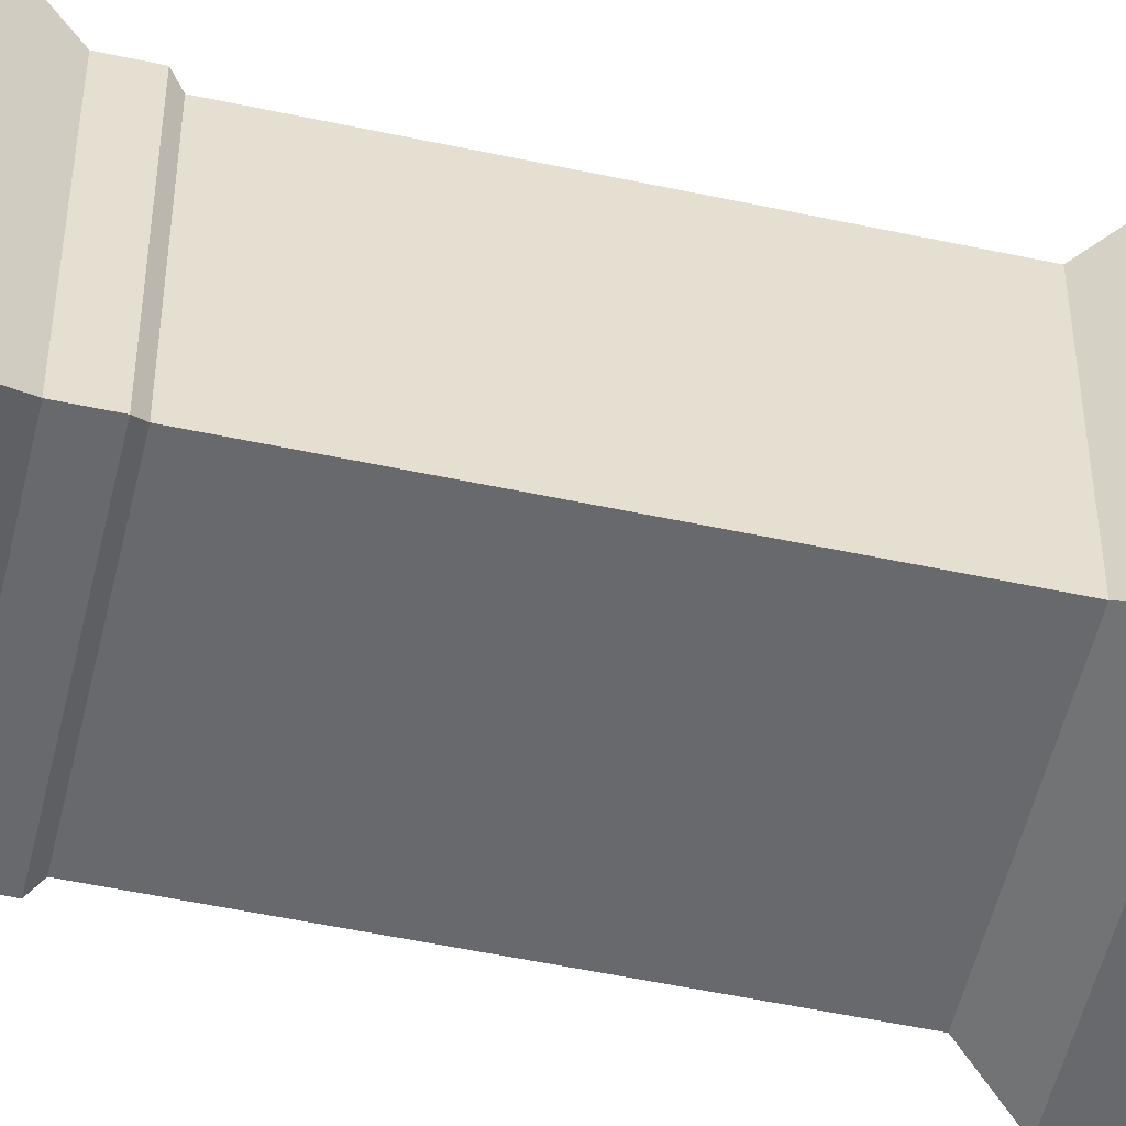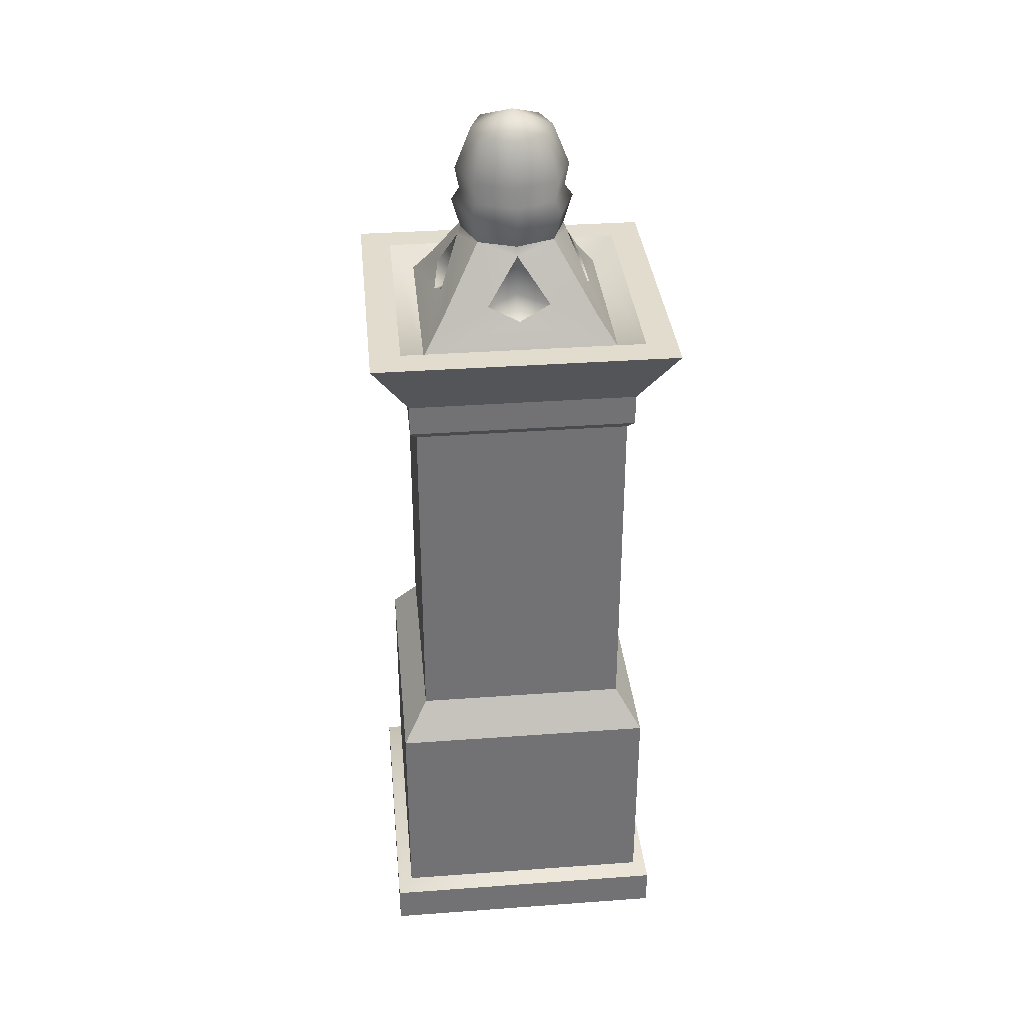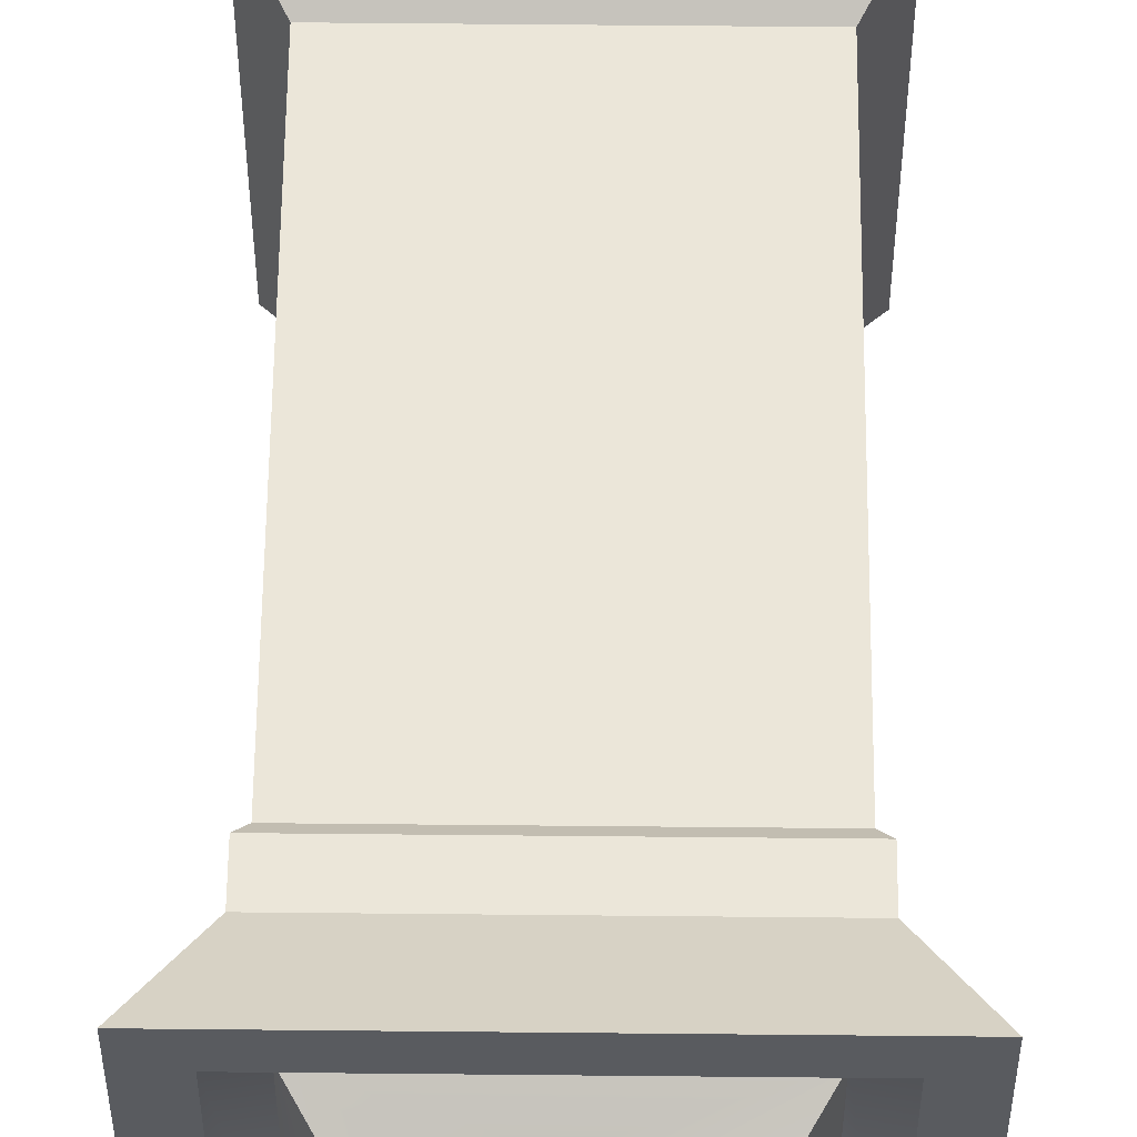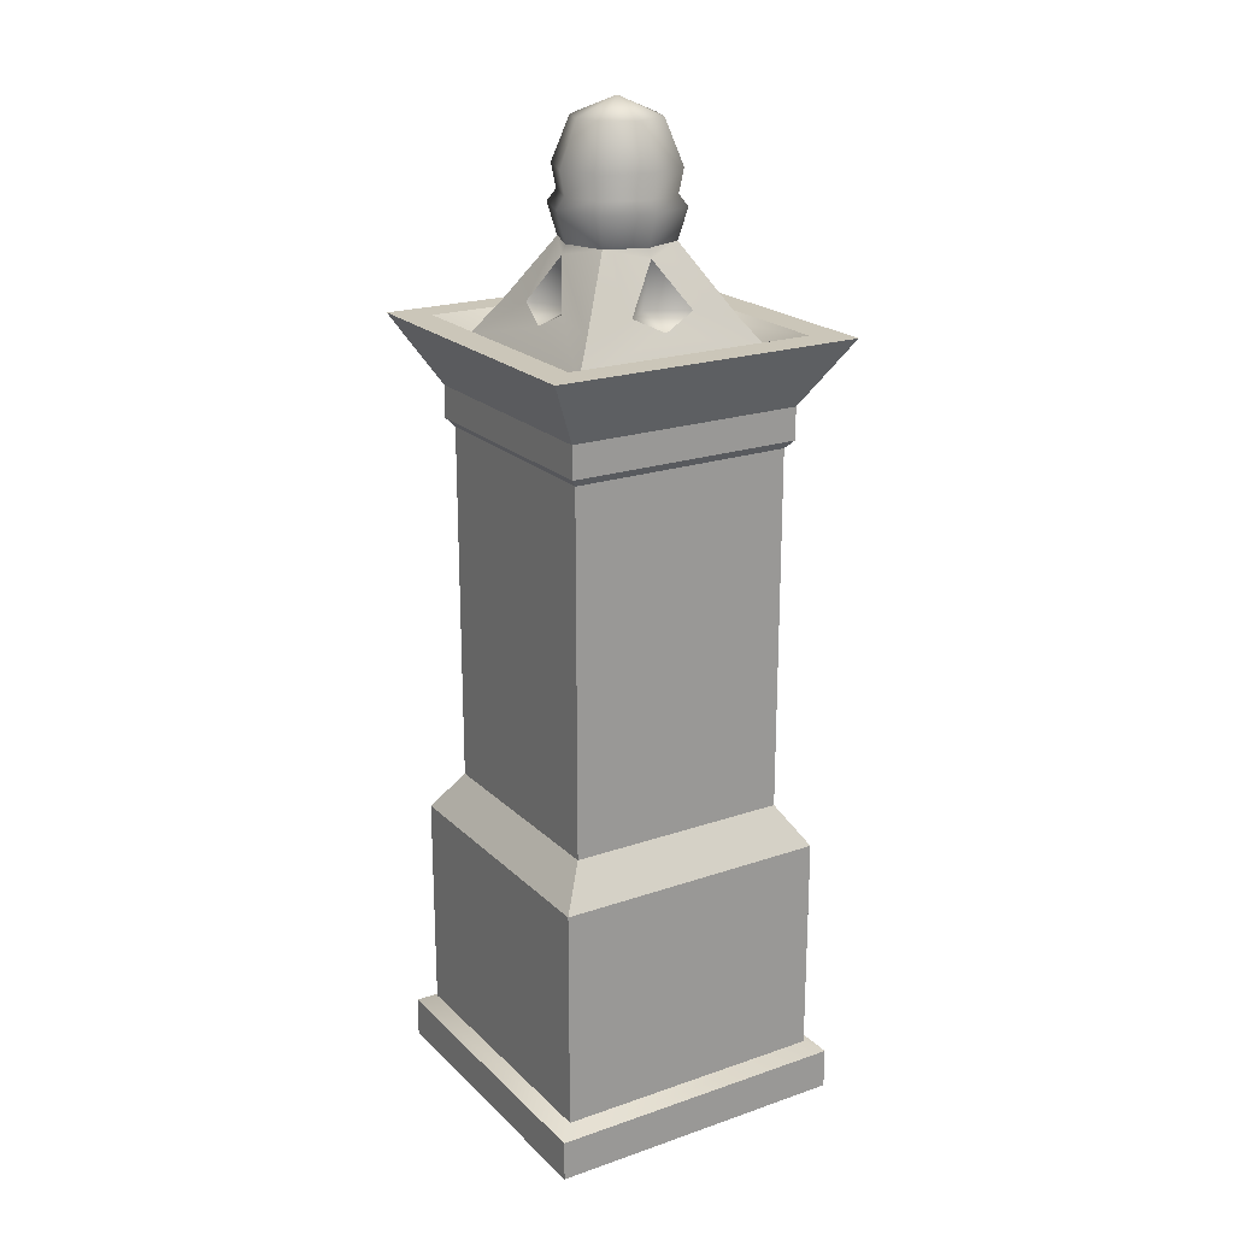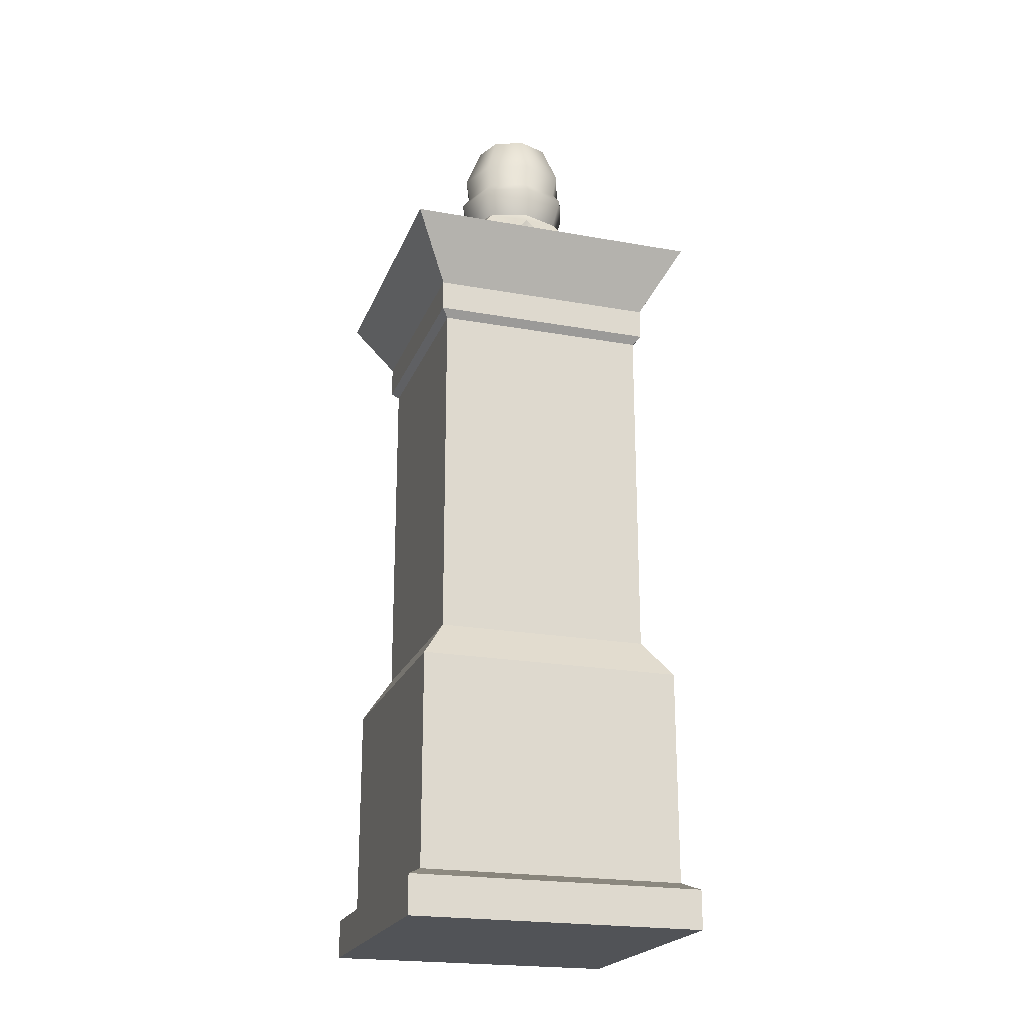
<metadata>
{"format":"obj","ext":"obj","renderer":"f3d","projection":"perspective","resolution":1024,"background":"white","views":[{"elev":-52.7,"azim":-103.0,"up":"+Z"},{"elev":34.7,"azim":-95.6,"up":"+Y"},{"elev":57.6,"azim":-179.4,"up":"+Z"},{"elev":20.9,"azim":58.3,"up":"+Y"},{"elev":-21.7,"azim":-107.5,"up":"+Y"}]}
</metadata>
<code>
g e009v001_m
v -0.4775 0 0.4775
v -0.4775 0.126 0.4775
v 0.4775 0.126 0.4775
v 0.4775 0 0.4775
v -0.4775 0.126 -0.4775
v -0.4775 0 -0.4775
v 0.4775 0 -0.4775
v 0.4775 0.126 -0.4775
v -0.4775 0 -0.4775
v -0.4775 0 0.4775
v 0.4775 0 0.4775
v 0.4775 0 -0.4775
v 0.4775 0 0.4775
v 0.4775 0.126 0.4775
v 0.4775 0.126 -0.4775
v 0.4775 0 -0.4775
v -0.4775 0 -0.4775
v -0.4775 0.126 -0.4775
v -0.4775 0.126 0.4775
v -0.4775 0 0.4775
v -0.4775 0.126 0.4775
v -0.4288 0.1519 0.4288
v 0.4288 0.1519 0.4288
v 0.4775 0.126 0.4775
v -0.4775 0.126 -0.4775
v -0.4288 0.1519 -0.4288
v -0.4288 0.1519 0.4288
v -0.4775 0.126 0.4775
v -0.4288 0.1519 -0.4288
v -0.4775 0.126 -0.4775
v 0.4775 0.126 -0.4775
v 0.4288 0.1519 -0.4288
v 0.4775 0.126 0.4775
v 0.4288 0.1519 0.4288
v 0.4288 0.1519 -0.4288
v 0.4775 0.126 -0.4775
v -0.4288 0.1519 0.4288
v -0.4288 0.8411 0.4288
v 0.4288 0.8411 0.4288
v 0.4288 0.1519 0.4288
v -0.4288 0.1519 -0.4288
v -0.4288 0.8411 -0.4288
v -0.4288 0.8411 0.4288
v -0.4288 0.1519 0.4288
v -0.4288 0.8411 -0.4288
v -0.4288 0.1519 -0.4288
v 0.4288 0.1519 -0.4288
v 0.4288 0.8411 -0.4288
v 0.4288 0.1519 0.4288
v 0.4288 0.8411 0.4288
v 0.4288 0.8411 -0.4288
v 0.4288 0.1519 -0.4288
v -0.4288 0.8411 0.4288
v -0.3469 0.9659 0.3469
v 0.3469 0.9659 0.3469
v 0.4288 0.8411 0.4288
v -0.4288 0.8411 -0.4288
v -0.3469 0.9659 -0.3469
v -0.3469 0.9659 0.3469
v -0.4288 0.8411 0.4288
v -0.3469 0.9659 -0.3469
v -0.4288 0.8411 -0.4288
v 0.4288 0.8411 -0.4288
v 0.3469 0.9659 -0.3469
v 0.4288 0.8411 0.4288
v 0.3469 0.9659 0.3469
v 0.3469 0.9659 -0.3469
v 0.4288 0.8411 -0.4288
v -0.3469 0.9659 0.3469
v -0.3469 1.038 0.3469
v 0.3469 1.038 0.3469
v 0.3469 0.9659 0.3469
v -0.3469 0.9659 -0.3469
v -0.3469 1.038 -0.3469
v -0.3469 1.038 0.3469
v -0.3469 0.9659 0.3469
v -0.3469 1.038 -0.3469
v -0.3469 0.9659 -0.3469
v 0.3469 0.9659 -0.3469
v 0.3469 1.038 -0.3469
v 0.3469 0.9659 0.3469
v 0.3469 1.038 0.3469
v 0.3469 1.038 -0.3469
v 0.3469 0.9659 -0.3469
v -0.3469 1.038 0.3469
v -0.3469 1.984 0.3469
v 0.3469 1.984 0.3469
v 0.3469 1.038 0.3469
v -0.3469 1.038 -0.3469
v -0.3469 1.984 -0.3469
v -0.3469 1.984 0.3469
v -0.3469 1.038 0.3469
v -0.3469 1.984 -0.3469
v -0.3469 1.038 -0.3469
v 0.3469 1.038 -0.3469
v 0.3469 1.984 -0.3469
v 0.3469 1.038 0.3469
v 0.3469 1.984 0.3469
v 0.3469 1.984 -0.3469
v 0.3469 1.038 -0.3469
v -0.3469 1.984 0.3469
v -0.3469 2.094 0.3469
v 0.3469 2.094 0.3469
v 0.3469 1.984 0.3469
v -0.3469 1.984 -0.3469
v -0.3469 2.094 -0.3469
v -0.3469 2.094 0.3469
v -0.3469 1.984 0.3469
v -0.3469 2.094 -0.3469
v -0.3469 1.984 -0.3469
v 0.3469 1.984 -0.3469
v 0.3469 2.094 -0.3469
v 0.3469 1.984 0.3469
v 0.3469 2.094 0.3469
v 0.3469 2.094 -0.3469
v 0.3469 1.984 -0.3469
v -0.3469 2.094 0.3469
v -0.3689 2.12 0.3689
v 0.3689 2.12 0.3689
v 0.3469 2.094 0.3469
v -0.3469 2.094 -0.3469
v -0.3689 2.12 -0.3689
v -0.3689 2.12 0.3689
v -0.3469 2.094 0.3469
v -0.3689 2.12 -0.3689
v -0.3469 2.094 -0.3469
v 0.3469 2.094 -0.3469
v 0.3689 2.12 -0.3689
v 0.3469 2.094 0.3469
v 0.3689 2.12 0.3689
v 0.3689 2.12 -0.3689
v 0.3469 2.094 -0.3469
v -0.3689 2.12 -0.3689
v -0.3689 2.219 -0.3689
v -0.3689 2.219 0.3689
v -0.3689 2.12 0.3689
v -0.3689 2.219 -0.3689
v -0.3689 2.12 -0.3689
v 0.3689 2.12 -0.3689
v 0.3689 2.219 -0.3689
v 0.3689 2.12 0.3689
v 0.3689 2.219 0.3689
v 0.3689 2.219 -0.3689
v 0.3689 2.12 -0.3689
v -0.3689 2.12 0.3689
v -0.3689 2.219 0.3689
v 0.3689 2.219 0.3689
v 0.3689 2.12 0.3689
v -0.3689 2.219 -0.3689
v -0.4886 2.426 -0.4886
v -0.4886 2.426 0.4886
v -0.3689 2.219 0.3689
v -0.4886 2.426 -0.4886
v -0.3689 2.219 -0.3689
v 0.3689 2.219 -0.3689
v 0.4886 2.426 -0.4886
v 0.3689 2.219 0.3689
v 0.4886 2.426 0.4886
v 0.4886 2.426 -0.4886
v 0.3689 2.219 -0.3689
v -0.3689 2.219 0.3689
v -0.4886 2.426 0.4886
v 0.4886 2.426 0.4886
v 0.3689 2.219 0.3689
v 0.1347 2.88 -0.1347
v 1.863e-09 2.807 -0.1699
v 0.1244 2.807 -0.1244
v -1.863e-09 2.88 -0.1839
v 0.09522 3.015 -0.09522
v -0.1347 2.88 -0.1347
v -0.1244 2.807 -0.1244
v -0.1699 2.807 -1.863e-09
v -1.863e-09 3.015 -0.1301
v 0 3.07 0
v -0.09522 3.015 -0.09522
v -0.1839 2.88 1.863e-09
v -0.1301 3.015 1.863e-09
v -0.09522 3.015 0.09522
v -0.1347 2.88 0.1347
v -0.1244 2.807 0.1244
v -0.1347 2.88 0.1347
v -1.863e-09 2.807 0.1699
v -0.1244 2.807 0.1244
v 1.863e-09 2.88 0.1839
v -0.09522 3.015 0.09522
v 0.1347 2.88 0.1347
v 0.1244 2.807 0.1244
v 0.1699 2.807 1.863e-09
v 1.863e-09 3.015 0.1301
v 0 3.07 0
v 0.09522 3.015 0.09522
v 0.1839 2.88 -1.863e-09
v 0.1301 3.015 -1.863e-09
v 0.09522 3.015 -0.09522
v 0.1347 2.88 -0.1347
v 0.1244 2.807 -0.1244
v -0.1441 2.771 0.1441
v 0 2.675 0.1681
v -0.123 2.675 0.123
v -3.725e-09 2.771 0.1969
v -1.863e-09 2.807 0.1699
v -0.1244 2.807 0.1244
v 0.1244 2.807 0.1244
v 0.1441 2.771 0.1441
v 0.123 2.675 0.123
v 0.1699 2.807 1.863e-09
v 0.1681 2.675 0
v 0.1969 2.771 3.725e-09
v 0.1244 2.807 -0.1244
v 0.1441 2.771 -0.1441
v 0.123 2.675 -0.123
v 0.1441 2.771 -0.1441
v 0 2.675 -0.1681
v 0.123 2.675 -0.123
v 3.725e-09 2.771 -0.1969
v 1.863e-09 2.807 -0.1699
v 0.1244 2.807 -0.1244
v -0.1244 2.807 -0.1244
v -0.1441 2.771 -0.1441
v -0.123 2.675 -0.123
v -0.1699 2.807 -1.863e-09
v -0.1681 2.675 0
v -0.1969 2.771 -3.725e-09
v -0.1244 2.807 0.1244
v -0.1441 2.771 0.1441
v -0.123 2.675 0.123
v -0.3138 2.374 -0.3138
v -0.2492 2.467 -0.2492
v -0.2402 2.503 -0.1001
v -0.123 2.675 -0.123
v -0.259 2.455 -3.292e-17
v -0.3138 2.374 0.3138
v -0.2402 2.503 0.1001
v -0.2492 2.467 0.2492
v -0.1796 2.647 -2.763e-17
v -0.1681 2.675 0
v -0.123 2.675 0.123
v -0.144 2.496 -3.816e-17
v -0.1796 2.647 -2.763e-17
v -0.2402 2.503 0.1001
v -0.259 2.455 -3.292e-17
v -0.2402 2.503 -0.1001
v 0.3138 2.374 -0.3138
v 0.2492 2.467 -0.2492
v 0.1001 2.503 -0.2402
v 0.123 2.675 -0.123
v -2.328e-10 2.455 -0.258
v -0.3138 2.374 -0.3138
v -0.1001 2.503 -0.2402
v -0.2492 2.467 -0.2492
v -2.328e-10 2.647 -0.1796
v 0 2.675 -0.1681
v -0.123 2.675 -0.123
v -2.328e-10 2.496 -0.144
v -2.328e-10 2.647 -0.1796
v -0.1001 2.503 -0.2402
v -2.328e-10 2.455 -0.258
v 0.1001 2.503 -0.2402
v 0.3138 2.374 0.3138
v 0.2492 2.467 0.2492
v 0.2402 2.503 0.1001
v 0.123 2.675 0.123
v 0.259 2.455 1.202e-18
v 0.3138 2.374 -0.3138
v 0.2402 2.503 -0.1001
v 0.2492 2.467 -0.2492
v 0.1796 2.647 5.634e-18
v 0.1681 2.675 0
v 0.123 2.675 -0.123
v 0.144 2.496 2.052e-17
v 0.1796 2.647 5.634e-18
v 0.2402 2.503 -0.1001
v 0.259 2.455 1.202e-18
v 0.2402 2.503 0.1001
v 2.328e-10 2.496 0.144
v 2.328e-10 2.647 0.1796
v 0.1001 2.503 0.2402
v 2.328e-10 2.455 0.258
v -0.1001 2.503 0.2402
v 0.123 2.675 0.123
v 2.328e-10 2.647 0.1796
v 0 2.675 0.1681
v 0.2492 2.467 0.2492
v -0.123 2.675 0.123
v 0.1001 2.503 0.2402
v 0.3138 2.374 0.3138
v 2.328e-10 2.455 0.258
v -0.3138 2.374 0.3138
v -0.1001 2.503 0.2402
v -0.2492 2.467 0.2492
v 0.39 2.426 -0.39
v 0.3138 2.374 -0.3138
v -0.3138 2.374 -0.3138
v -0.39 2.426 -0.39
v 0.39 2.426 0.39
v -0.3138 2.374 0.3138
v 0.3138 2.374 0.3138
v -0.39 2.426 0.39
v 0.4886 2.426 0.4886
v 0.39 2.426 0.39
v 0.39 2.426 -0.39
v -0.4886 2.426 0.4886
v 0.4886 2.426 -0.4886
v -0.39 2.426 0.39
v -0.39 2.426 -0.39
v -0.4886 2.426 -0.4886
g e009v001_m_0
f 3 2 1
f 4 3 1
f 7 6 5
f 8 7 5
f 11 10 9
f 12 11 9
f 15 14 13
f 16 15 13
f 19 18 17
f 20 19 17
f 23 22 21
f 24 23 21
f 27 26 25
f 28 27 25
f 31 30 29
f 32 31 29
f 35 34 33
f 36 35 33
f 39 38 37
f 40 39 37
f 43 42 41
f 44 43 41
f 47 46 45
f 48 47 45
f 51 50 49
f 52 51 49
f 55 54 53
f 56 55 53
f 59 58 57
f 60 59 57
f 63 62 61
f 64 63 61
f 67 66 65
f 68 67 65
f 71 70 69
f 72 71 69
f 75 74 73
f 76 75 73
f 79 78 77
f 80 79 77
f 83 82 81
f 84 83 81
f 87 86 85
f 88 87 85
f 91 90 89
f 92 91 89
f 95 94 93
f 96 95 93
f 99 98 97
f 100 99 97
f 103 102 101
f 104 103 101
f 107 106 105
f 108 107 105
f 111 110 109
f 112 111 109
f 115 114 113
f 116 115 113
f 119 118 117
f 120 119 117
f 123 122 121
f 124 123 121
f 127 126 125
f 128 127 125
f 131 130 129
f 132 131 129
f 135 134 133
f 136 135 133
f 139 138 137
f 140 139 137
f 143 142 141
f 144 143 141
f 147 146 145
f 148 147 145
f 151 150 149
f 152 151 149
f 155 154 153
f 156 155 153
f 159 158 157
f 160 159 157
f 163 162 161
f 164 163 161
f 167 166 165
f 166 168 165
f 169 165 168
f 168 166 170
f 166 171 170
f 171 172 170
f 173 169 168
f 173 168 170
f 174 169 173
f 175 173 170
f 174 173 175
f 172 176 170
f 175 170 176
f 174 175 177
f 177 175 176
f 174 177 178
f 178 177 179
f 177 176 179
f 176 172 179
f 172 180 179
f 183 182 181
f 182 184 181
f 185 181 184
f 184 182 186
f 182 187 186
f 187 188 186
f 189 185 184
f 189 184 186
f 190 185 189
f 191 189 186
f 190 189 191
f 188 192 186
f 191 186 192
f 190 191 193
f 193 191 192
f 190 193 194
f 194 193 195
f 193 192 195
f 192 188 195
f 188 196 195
f 199 198 197
f 198 200 197
f 197 200 201
f 202 197 201
f 201 200 203
f 204 200 198
f 200 204 203
f 205 204 198
f 203 204 206
f 205 207 204
f 204 208 206
f 207 208 204
f 206 208 209
f 208 210 209
f 210 208 207
f 211 210 207
f 214 213 212
f 213 215 212
f 212 215 216
f 217 212 216
f 216 215 218
f 219 215 213
f 215 219 218
f 220 219 213
f 218 219 221
f 220 222 219
f 219 223 221
f 222 223 219
f 221 223 224
f 223 225 224
f 225 223 222
f 226 225 222
f 229 228 227
f 228 229 230
f 231 229 227
f 232 231 227
f 233 231 232
f 234 233 232
f 229 235 230
f 233 234 235
f 236 230 235
f 234 237 235
f 236 235 237
f 240 239 238
f 241 240 238
f 239 242 238
f 242 241 238
f 245 244 243
f 244 245 246
f 247 245 243
f 248 247 243
f 249 247 248
f 250 249 248
f 245 251 246
f 249 250 251
f 252 246 251
f 250 253 251
f 252 251 253
f 256 255 254
f 257 256 254
f 255 258 254
f 258 257 254
f 261 260 259
f 260 261 262
f 263 261 259
f 264 263 259
f 265 263 264
f 266 265 264
f 261 267 262
f 265 266 267
f 268 262 267
f 266 269 267
f 268 267 269
f 272 271 270
f 273 272 270
f 271 274 270
f 274 273 270
f 277 276 275
f 278 277 275
f 276 279 275
f 279 278 275
f 282 281 280
f 283 280 281
f 282 284 281
f 285 283 281
f 283 285 286
f 285 287 286
f 286 287 288
f 289 281 284
f 287 289 288
f 290 289 284
f 289 290 288
f 293 292 291
f 294 293 291
f 291 292 295
f 296 293 294
f 292 297 295
f 298 296 294
f 295 297 298
f 297 296 298
f 301 300 299
f 299 300 302
f 303 301 299
f 300 304 302
f 305 301 303
f 302 304 306
f 306 305 303
f 304 305 306

</code>
